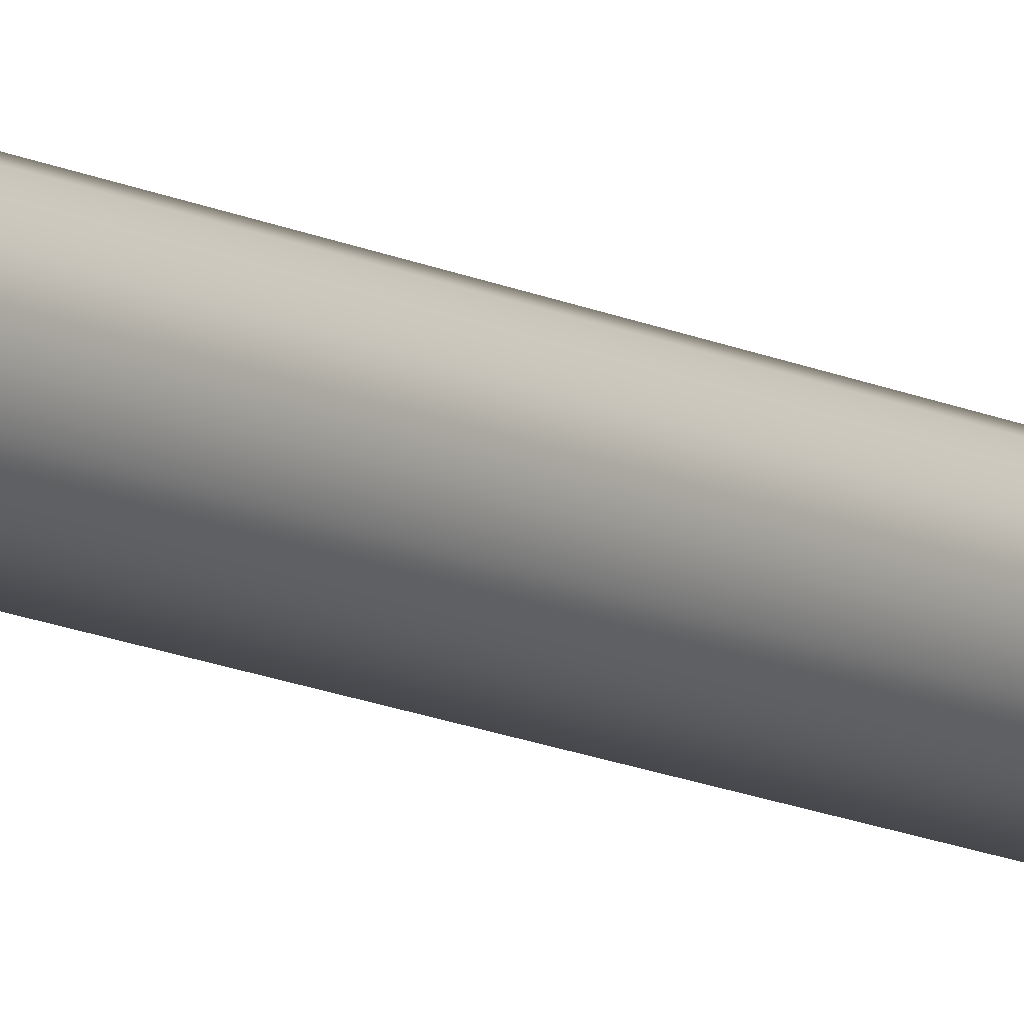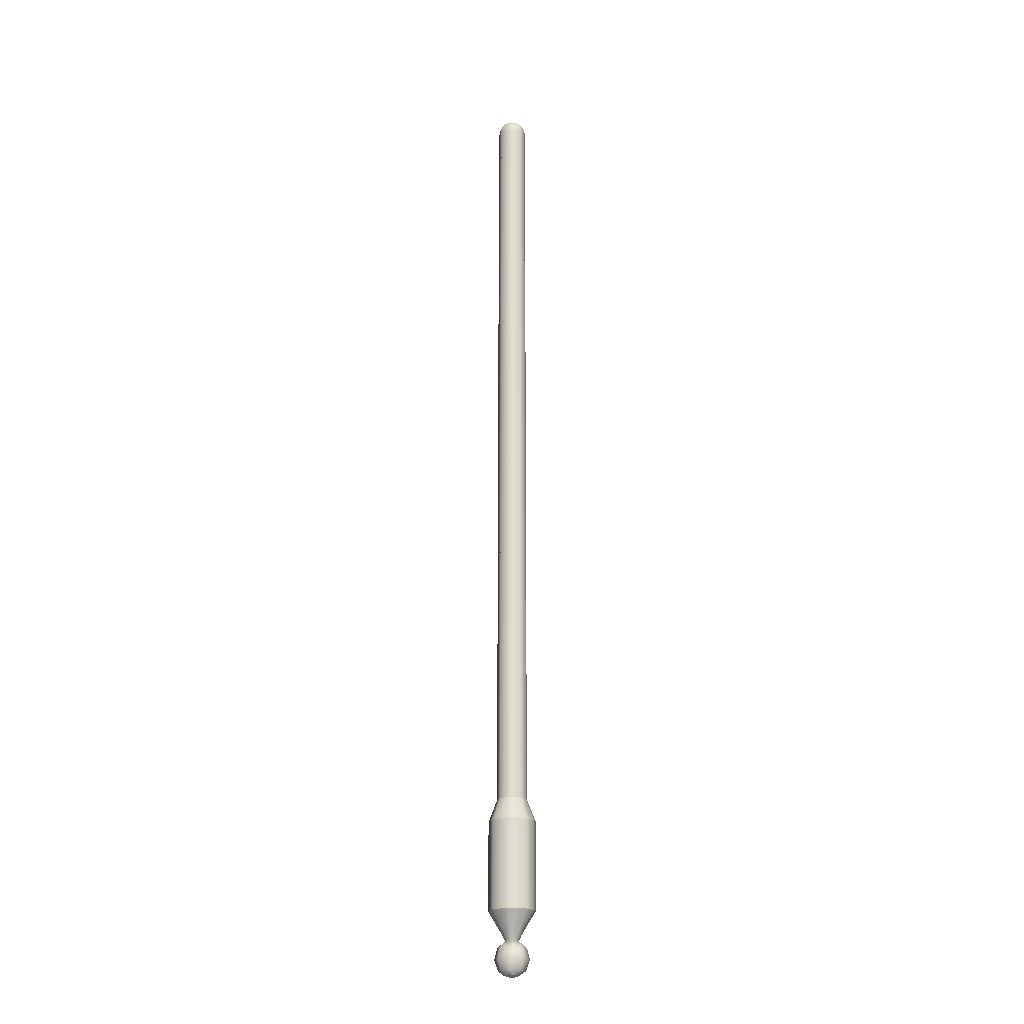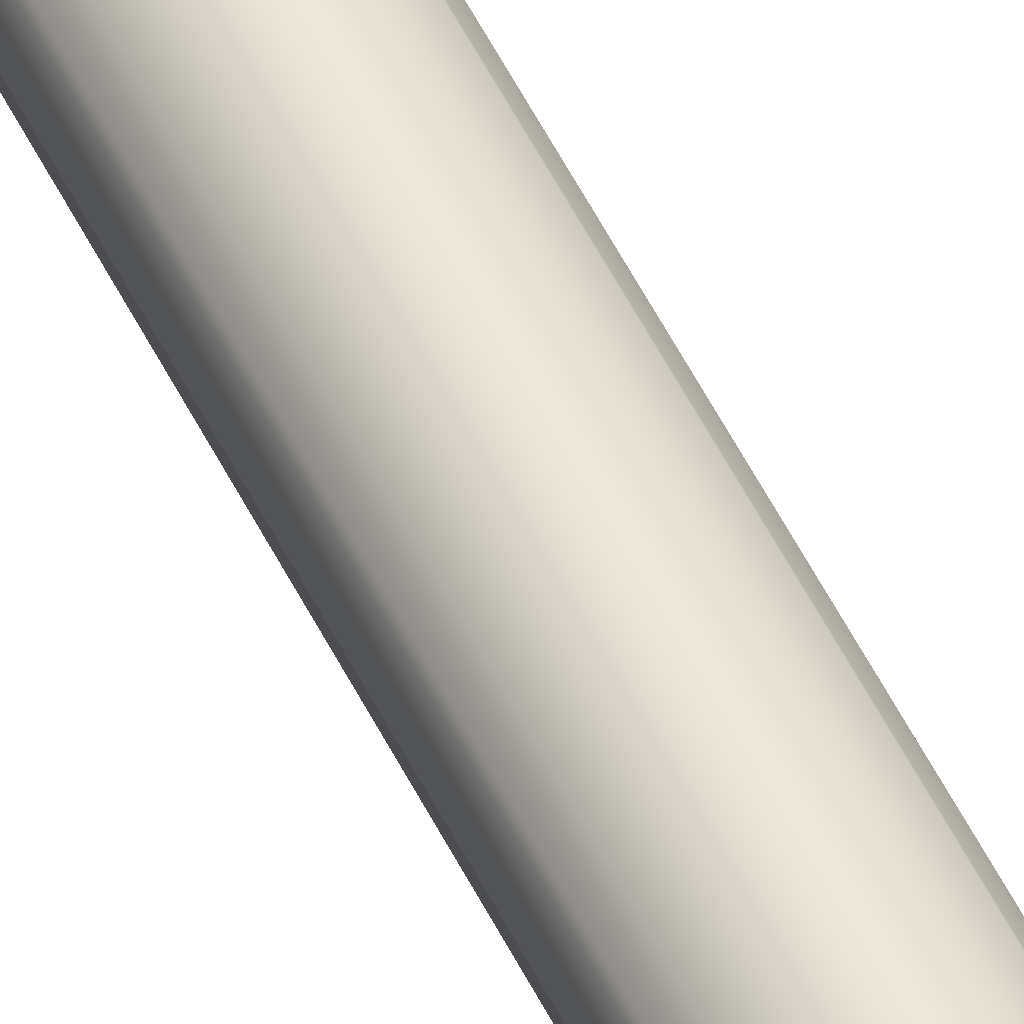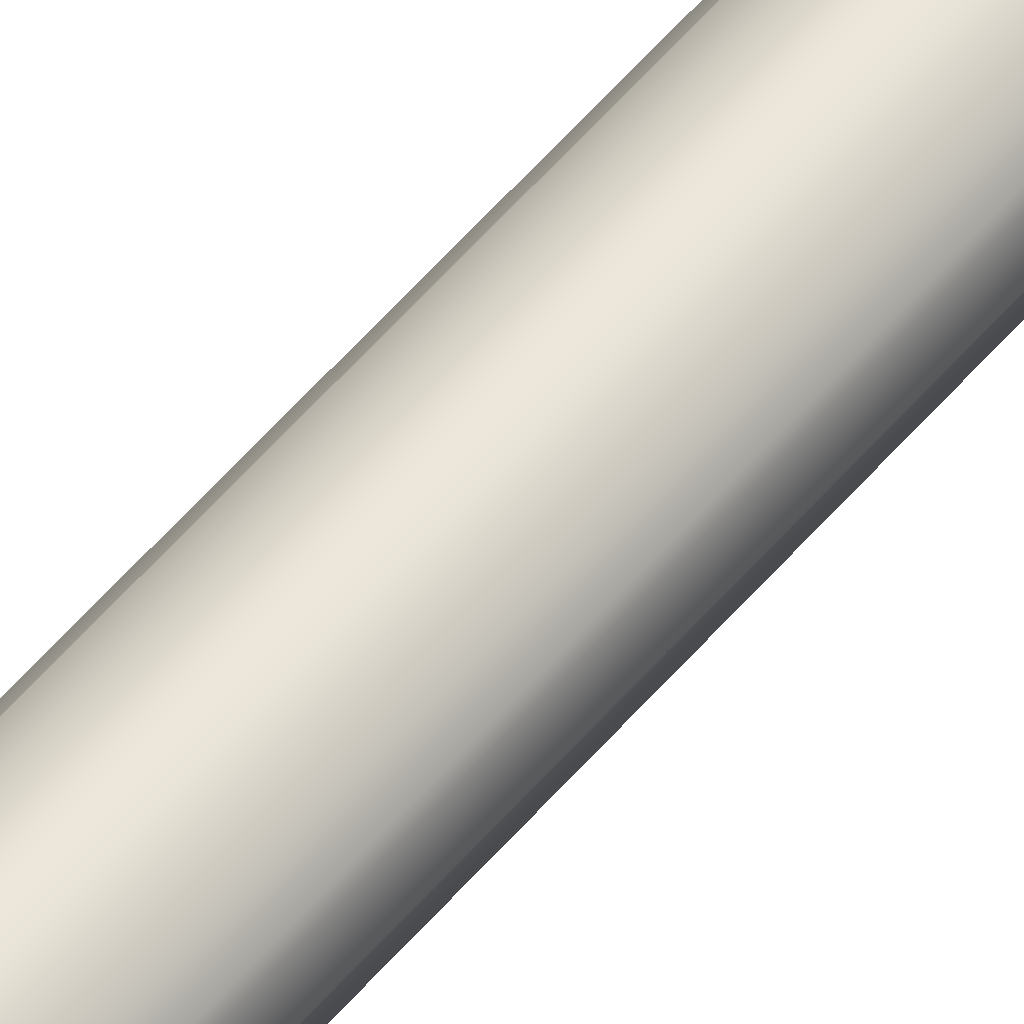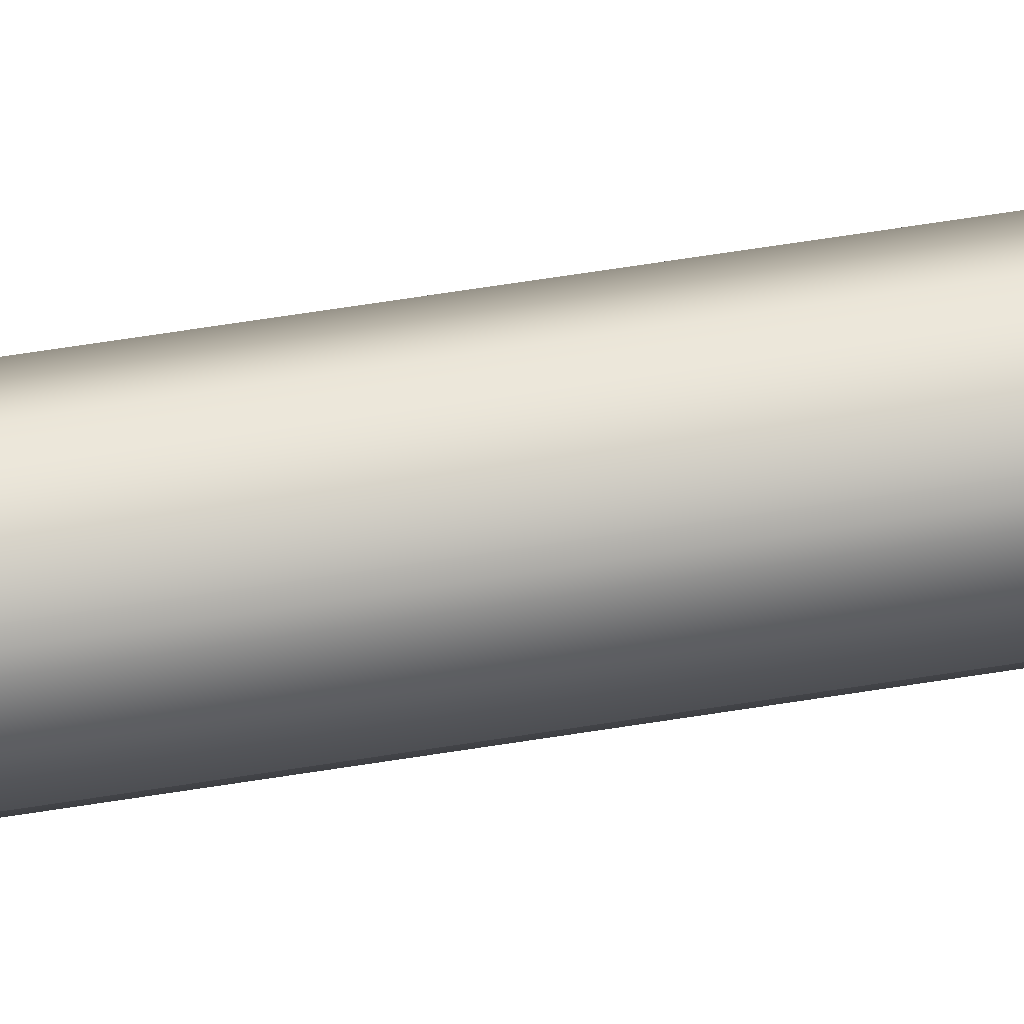
<metadata>
{"format":"obj","ext":"obj","renderer":"f3d","projection":"perspective","resolution":1024,"background":"white","views":[{"elev":-10.8,"azim":36.2,"up":"+Z"},{"elev":-21.3,"azim":-127.3,"up":"+Y"},{"elev":49.2,"azim":-24.5,"up":"+Z"},{"elev":53.2,"azim":-141.4,"up":"+Z"},{"elev":44.8,"azim":78.4,"up":"+Z"}]}
</metadata>
<code>
v  0 -0.0001 -0
v  -0.0018 0.0004 -0.0018
v  0 0.0004 -0.0025
v  -0.0044 0.0026 -0.0044
v  0 0.0026 -0.0062
v  -0.0057 0.0077 -0.0057
v  0 0.0077 -0.0081
v  -0.0048 0.0128 -0.0048
v  0 0.0128 -0.0068
v  -0.0031 0.0149 -0.0031
v  0 0.0149 -0.0044
v  -0.0022 0.0158 -0.0022
v  0 0.0158 -0.0031
v  -0.003 0.0184 -0.003
v  0 0.0184 -0.0043
v  -0.0051 0.0232 -0.0051
v  0 0.0232 -0.0072
v  -0.0077 0.0292 -0.0077
v  0 0.0292 -0.0108
v  -0.0077 0.0697 -0.0077
v  0 0.0697 -0.0108
v  -0.0049 0.0799 -0.0049
v  0 0.0799 -0.007
v  -0.0049 0.4382 -0.0049
v  0 0.4382 -0.007
v  -0.0048 0.4401 -0.0048
v  0 0.4401 -0.0068
v  -0.0045 0.442 -0.0045
v  0 0.442 -0.0064
v  -0.0037 0.4438 -0.0037
v  0 0.4438 -0.0052
v  -0.0023 0.445 -0.0023
v  0 0.445 -0.0033
v  -0.001 0.4452 -0.001
v  0 0.4452 -0.0014
v  0 0.4452 -0
v  -0.0025 0.0004 -0
v  -0.0062 0.0026 -0
v  -0.0081 0.0077 -0
v  -0.0068 0.0128 -0
v  -0.0044 0.0149 -0
v  -0.0031 0.0158 -0
v  -0.0043 0.0184 -0
v  -0.0072 0.0232 -0
v  -0.0108 0.0292 -0
v  -0.0108 0.0697 -0
v  -0.007 0.0799 -0
v  -0.007 0.4382 -0
v  -0.0068 0.4401 -0
v  -0.0064 0.442 -0
v  -0.0052 0.4438 -0
v  -0.0033 0.445 -0
v  -0.0014 0.4452 -0
v  -0.0018 0.0004 0.0018
v  -0.0044 0.0026 0.0044
v  -0.0057 0.0077 0.0057
v  -0.0048 0.0128 0.0048
v  -0.0031 0.0149 0.0031
v  -0.0022 0.0158 0.0022
v  -0.003 0.0184 0.003
v  -0.0051 0.0232 0.0051
v  -0.0077 0.0292 0.0077
v  -0.0077 0.0697 0.0077
v  -0.0049 0.0799 0.0049
v  -0.0049 0.4382 0.0049
v  -0.0048 0.4401 0.0048
v  -0.0045 0.442 0.0045
v  -0.0037 0.4438 0.0037
v  -0.0023 0.445 0.0023
v  -0.001 0.4452 0.001
v  0 0.0004 0.0025
v  0 0.0026 0.0062
v  0 0.0077 0.0081
v  0 0.0128 0.0068
v  0 0.0149 0.0044
v  0 0.0158 0.0031
v  0 0.0184 0.0043
v  0 0.0232 0.0072
v  0 0.0292 0.0108
v  0 0.0697 0.0108
v  0 0.0799 0.007
v  0 0.4382 0.007
v  0 0.4401 0.0068
v  0 0.442 0.0064
v  0 0.4438 0.0052
v  0 0.445 0.0033
v  0 0.4452 0.0014
v  0.0018 0.0004 -0.0018
v  0.0044 0.0026 -0.0044
v  0.0057 0.0077 -0.0057
v  0.0048 0.0128 -0.0048
v  0.0031 0.0149 -0.0031
v  0.0022 0.0158 -0.0022
v  0.003 0.0184 -0.003
v  0.0051 0.0232 -0.0051
v  0.0077 0.0292 -0.0077
v  0.0077 0.0697 -0.0077
v  0.005 0.0799 -0.0049
v  0.005 0.4382 -0.0049
v  0.0048 0.4401 -0.0048
v  0.0045 0.442 -0.0045
v  0.0037 0.4438 -0.0037
v  0.0023 0.445 -0.0023
v  0.001 0.4452 -0.001
v  0.0025 0.0004 -0
v  0.0062 0.0026 -0
v  0.0081 0.0077 -0
v  0.0068 0.0128 -0
v  0.0044 0.0149 -0
v  0.0031 0.0158 -0
v  0.0043 0.0184 -0
v  0.0072 0.0232 -0
v  0.0108 0.0292 -0
v  0.0108 0.0697 -0
v  0.007 0.0799 -0
v  0.007 0.4382 -0
v  0.0068 0.4401 -0
v  0.0064 0.442 -0
v  0.0052 0.4438 -0
v  0.0033 0.445 -0
v  0.0014 0.4452 -0
v  0.0018 0.0004 0.0018
v  0.0044 0.0026 0.0044
v  0.0057 0.0077 0.0057
v  0.0048 0.0128 0.0048
v  0.0031 0.0149 0.0031
v  0.0022 0.0158 0.0022
v  0.003 0.0184 0.003
v  0.0051 0.0232 0.0051
v  0.0077 0.0292 0.0077
v  0.0077 0.0697 0.0077
v  0.005 0.0799 0.0049
v  0.005 0.4382 0.0049
v  0.0048 0.4401 0.0048
v  0.0045 0.442 0.0045
v  0.0037 0.4438 0.0037
v  0.0023 0.445 0.0023
v  0.001 0.4452 0.001
g Hydrometer_LOD0
f 1 2 3
f 4 5 3 2
f 6 7 5 4
f 8 9 7 6
f 10 11 9 8
f 12 13 11 10
f 14 15 13 12
f 16 17 15 14
f 18 19 17 16
f 20 21 19 18
f 22 23 21 20
f 24 25 23 22
f 26 27 25 24
f 28 29 27 26
f 30 31 29 28
f 32 33 31 30
f 34 35 33 32
f 35 34 36
f 1 37 2
f 38 4 2 37
f 39 6 4 38
f 40 8 6 39
f 41 10 8 40
f 42 12 10 41
f 43 14 12 42
f 44 16 14 43
f 45 18 16 44
f 46 20 18 45
f 47 22 20 46
f 48 24 22 47
f 49 26 24 48
f 50 28 26 49
f 51 30 28 50
f 52 32 30 51
f 53 34 32 52
f 34 53 36
f 1 54 37
f 55 38 37 54
f 56 39 38 55
f 57 40 39 56
f 58 41 40 57
f 59 42 41 58
f 60 43 42 59
f 61 44 43 60
f 62 45 44 61
f 63 46 45 62
f 64 47 46 63
f 65 48 47 64
f 66 49 48 65
f 67 50 49 66
f 68 51 50 67
f 69 52 51 68
f 70 53 52 69
f 53 70 36
f 1 71 54
f 72 55 54 71
f 73 56 55 72
f 74 57 56 73
f 75 58 57 74
f 76 59 58 75
f 77 60 59 76
f 78 61 60 77
f 79 62 61 78
f 80 63 62 79
f 81 64 63 80
f 82 65 64 81
f 83 66 65 82
f 84 67 66 83
f 85 68 67 84
f 86 69 68 85
f 87 70 69 86
f 70 87 36
f 1 3 88
f 89 88 3 5
f 90 89 5 7
f 91 90 7 9
f 92 91 9 11
f 93 92 11 13
f 94 93 13 15
f 95 94 15 17
f 96 95 17 19
f 97 96 19 21
f 98 97 21 23
f 99 98 23 25
f 100 99 25 27
f 101 100 27 29
f 102 101 29 31
f 103 102 31 33
f 104 103 33 35
f 35 36 104
f 1 88 105
f 106 105 88 89
f 107 106 89 90
f 108 107 90 91
f 109 108 91 92
f 110 109 92 93
f 111 110 93 94
f 112 111 94 95
f 113 112 95 96
f 114 113 96 97
f 115 114 97 98
f 116 115 98 99
f 117 116 99 100
f 118 117 100 101
f 119 118 101 102
f 120 119 102 103
f 121 120 103 104
f 104 36 121
f 1 105 122
f 123 122 105 106
f 124 123 106 107
f 125 124 107 108
f 126 125 108 109
f 127 126 109 110
f 128 127 110 111
f 129 128 111 112
f 130 129 112 113
f 131 130 113 114
f 132 131 114 115
f 133 132 115 116
f 134 133 116 117
f 135 134 117 118
f 136 135 118 119
f 137 136 119 120
f 138 137 120 121
f 121 36 138
f 1 122 71
f 72 71 122 123
f 73 72 123 124
f 74 73 124 125
f 75 74 125 126
f 76 75 126 127
f 77 76 127 128
f 78 77 128 129
f 79 78 129 130
f 80 79 130 131
f 81 80 131 132
f 82 81 132 133
f 83 82 133 134
f 84 83 134 135
f 85 84 135 136
f 86 85 136 137
f 87 86 137 138
f 138 36 87
v  0 -0.0001 -0
v  -0.0038 0.0012 -0.0022
v  0 0.0012 -0.0044
v  -0.007 0.0077 -0.0041
v  0 0.0077 -0.0081
v  -0.0049 0.0141 -0.0028
v  0 0.0141 -0.0056
v  -0.0027 0.0158 -0.0016
v  0 0.0158 -0.0031
v  -0.0048 0.0206 -0.0028
v  0 0.0206 -0.0056
v  -0.0094 0.0292 -0.0054
v  0 0.0292 -0.0108
v  -0.0094 0.0697 -0.0054
v  0 0.0697 -0.0108
v  -0.0061 0.0799 -0.0035
v  0 0.0799 -0.007
v  -0.0061 0.4382 -0.0035
v  0 0.4382 -0.007
v  -0.0058 0.441 -0.0033
v  0 0.441 -0.0067
v  -0.0045 0.4438 -0.0026
v  0 0.4438 -0.0052
v  -0.002 0.4451 -0.0012
v  0 0.4451 -0.0023
v  0 0.4452 -0
v  -0.0038 0.0012 0.0022
v  -0.007 0.0077 0.0041
v  -0.0049 0.0141 0.0028
v  -0.0027 0.0158 0.0016
v  -0.0048 0.0206 0.0028
v  -0.0094 0.0292 0.0054
v  -0.0094 0.0697 0.0054
v  -0.0061 0.0799 0.0035
v  -0.0061 0.4382 0.0035
v  -0.0058 0.441 0.0033
v  -0.0045 0.4438 0.0026
v  -0.002 0.4451 0.0012
v  0 0.0012 0.0044
v  0 0.0077 0.0081
v  0 0.0141 0.0056
v  0 0.0158 0.0031
v  0 0.0206 0.0056
v  0 0.0292 0.0108
v  0 0.0697 0.0108
v  0 0.0799 0.007
v  0 0.4382 0.007
v  0 0.441 0.0067
v  0 0.4438 0.0052
v  0 0.4451 0.0023
v  0.0038 0.0012 -0.0022
v  0.007 0.0077 -0.0041
v  0.0049 0.0141 -0.0028
v  0.0027 0.0158 -0.0016
v  0.0048 0.0206 -0.0028
v  0.0094 0.0292 -0.0054
v  0.0094 0.0697 -0.0054
v  0.0061 0.0799 -0.0035
v  0.0061 0.4382 -0.0035
v  0.0058 0.441 -0.0033
v  0.0045 0.4438 -0.0026
v  0.002 0.4451 -0.0012
v  0.0038 0.0012 0.0022
v  0.007 0.0077 0.0041
v  0.0049 0.0141 0.0028
v  0.0027 0.0158 0.0016
v  0.0048 0.0206 0.0028
v  0.0094 0.0292 0.0054
v  0.0094 0.0697 0.0054
v  0.0061 0.0799 0.0035
v  0.0061 0.4382 0.0035
v  0.0058 0.441 0.0033
v  0.0045 0.4438 0.0026
v  0.002 0.4451 0.0012
g Hydrometer_LOD1
f 139 140 141
f 142 143 141 140
f 144 145 143 142
f 146 147 145 144
f 148 149 147 146
f 150 151 149 148
f 152 153 151 150
f 154 155 153 152
f 156 157 155 154
f 158 159 157 156
f 160 161 159 158
f 162 163 161 160
f 163 162 164
f 139 165 140
f 166 142 140 165
f 167 144 142 166
f 168 146 144 167
f 169 148 146 168
f 170 150 148 169
f 171 152 150 170
f 172 154 152 171
f 173 156 154 172
f 174 158 156 173
f 175 160 158 174
f 176 162 160 175
f 162 176 164
f 139 177 165
f 178 166 165 177
f 179 167 166 178
f 180 168 167 179
f 181 169 168 180
f 182 170 169 181
f 183 171 170 182
f 184 172 171 183
f 185 173 172 184
f 186 174 173 185
f 187 175 174 186
f 188 176 175 187
f 176 188 164
f 139 141 189
f 190 189 141 143
f 191 190 143 145
f 192 191 145 147
f 193 192 147 149
f 194 193 149 151
f 195 194 151 153
f 196 195 153 155
f 197 196 155 157
f 198 197 157 159
f 199 198 159 161
f 200 199 161 163
f 163 164 200
f 139 189 201
f 202 201 189 190
f 203 202 190 191
f 204 203 191 192
f 205 204 192 193
f 206 205 193 194
f 207 206 194 195
f 208 207 195 196
f 209 208 196 197
f 210 209 197 198
f 211 210 198 199
f 212 211 199 200
f 200 164 212
f 139 201 177
f 178 177 201 202
f 179 178 202 203
f 180 179 203 204
f 181 180 204 205
f 182 181 205 206
f 183 182 206 207
f 184 183 207 208
f 185 184 208 209
f 186 185 209 210
f 187 186 210 211
f 188 187 211 212
f 212 164 188
v  0 -0.0001 -0
v  -0.0081 0.0077 -0
v  0 0.0077 -0.0081
v  -0.0031 0.0158 -0
v  0 0.0158 -0.0031
v  -0.0108 0.0292 -0
v  0 0.0292 -0.0108
v  -0.0108 0.0697 -0
v  0 0.0697 -0.0108
v  -0.007 0.0799 -0
v  0 0.0799 -0.007
v  -0.007 0.4382 -0
v  0 0.4382 -0.007
v  -0.0052 0.4438 -0
v  0 0.4438 -0.0052
v  0 0.4452 -0
v  0 0.0077 0.0081
v  0 0.0158 0.0031
v  0 0.0292 0.0108
v  0 0.0697 0.0108
v  0 0.0799 0.007
v  0 0.4382 0.007
v  0 0.4438 0.0052
v  0.0081 0.0077 -0
v  0.0031 0.0158 -0
v  0.0108 0.0292 -0
v  0.0108 0.0697 -0
v  0.007 0.0799 -0
v  0.007 0.4382 -0
v  0.0052 0.4438 -0
g Hydrometer_LOD2
f 213 214 215
f 216 217 215 214
f 218 219 217 216
f 220 221 219 218
f 222 223 221 220
f 224 225 223 222
f 226 227 225 224
f 227 226 228
f 213 229 214
f 230 216 214 229
f 231 218 216 230
f 232 220 218 231
f 233 222 220 232
f 234 224 222 233
f 235 226 224 234
f 226 235 228
f 213 215 236
f 237 236 215 217
f 238 237 217 219
f 239 238 219 221
f 240 239 221 223
f 241 240 223 225
f 242 241 225 227
f 227 228 242
f 213 236 229
f 230 229 236 237
f 231 230 237 238
f 232 231 238 239
f 233 232 239 240
f 234 233 240 241
f 235 234 241 242
f 242 228 235

</code>
